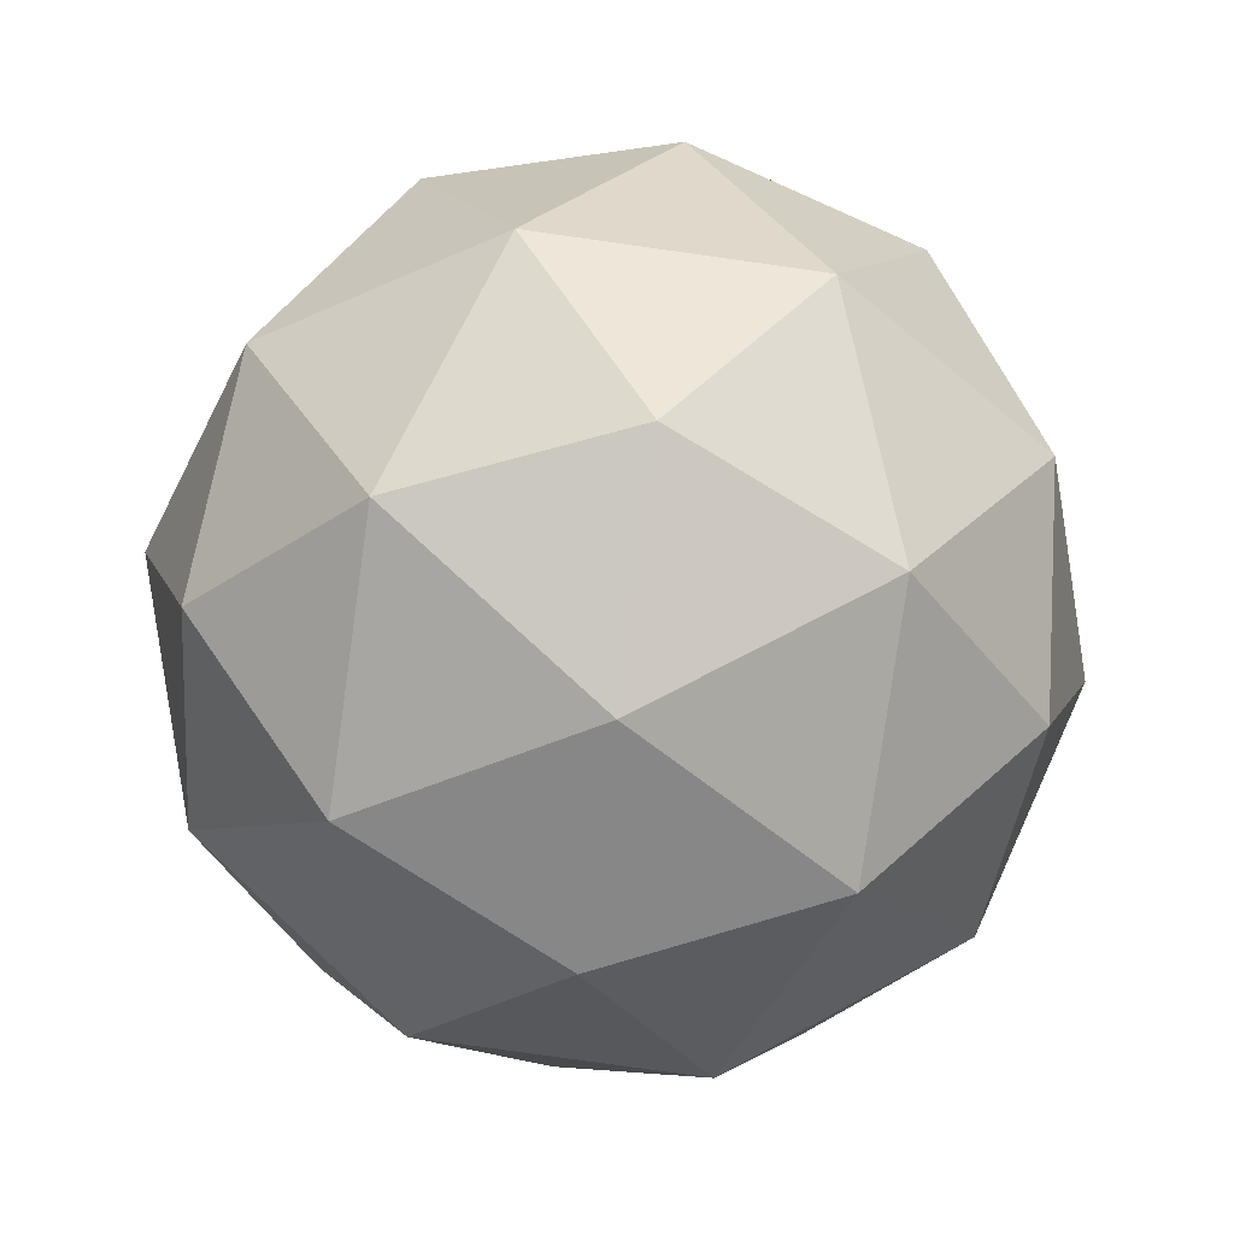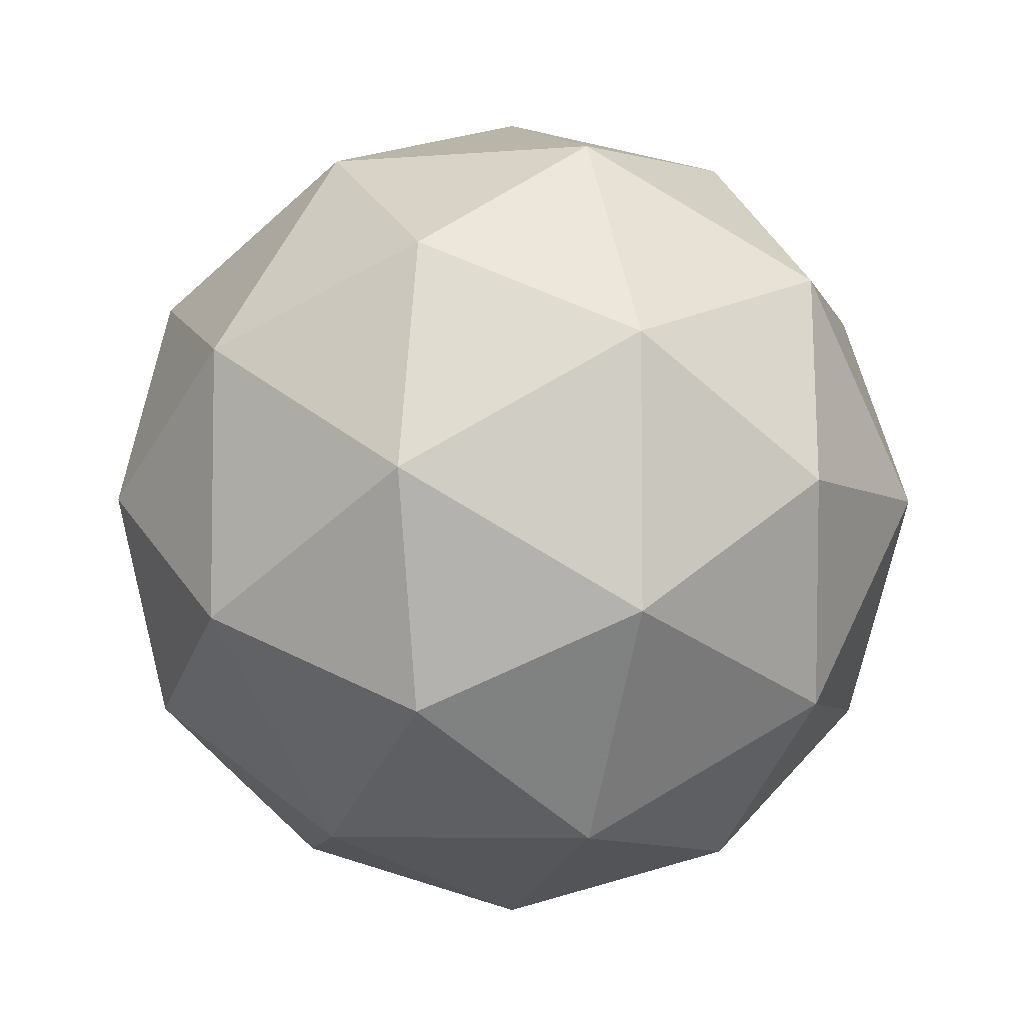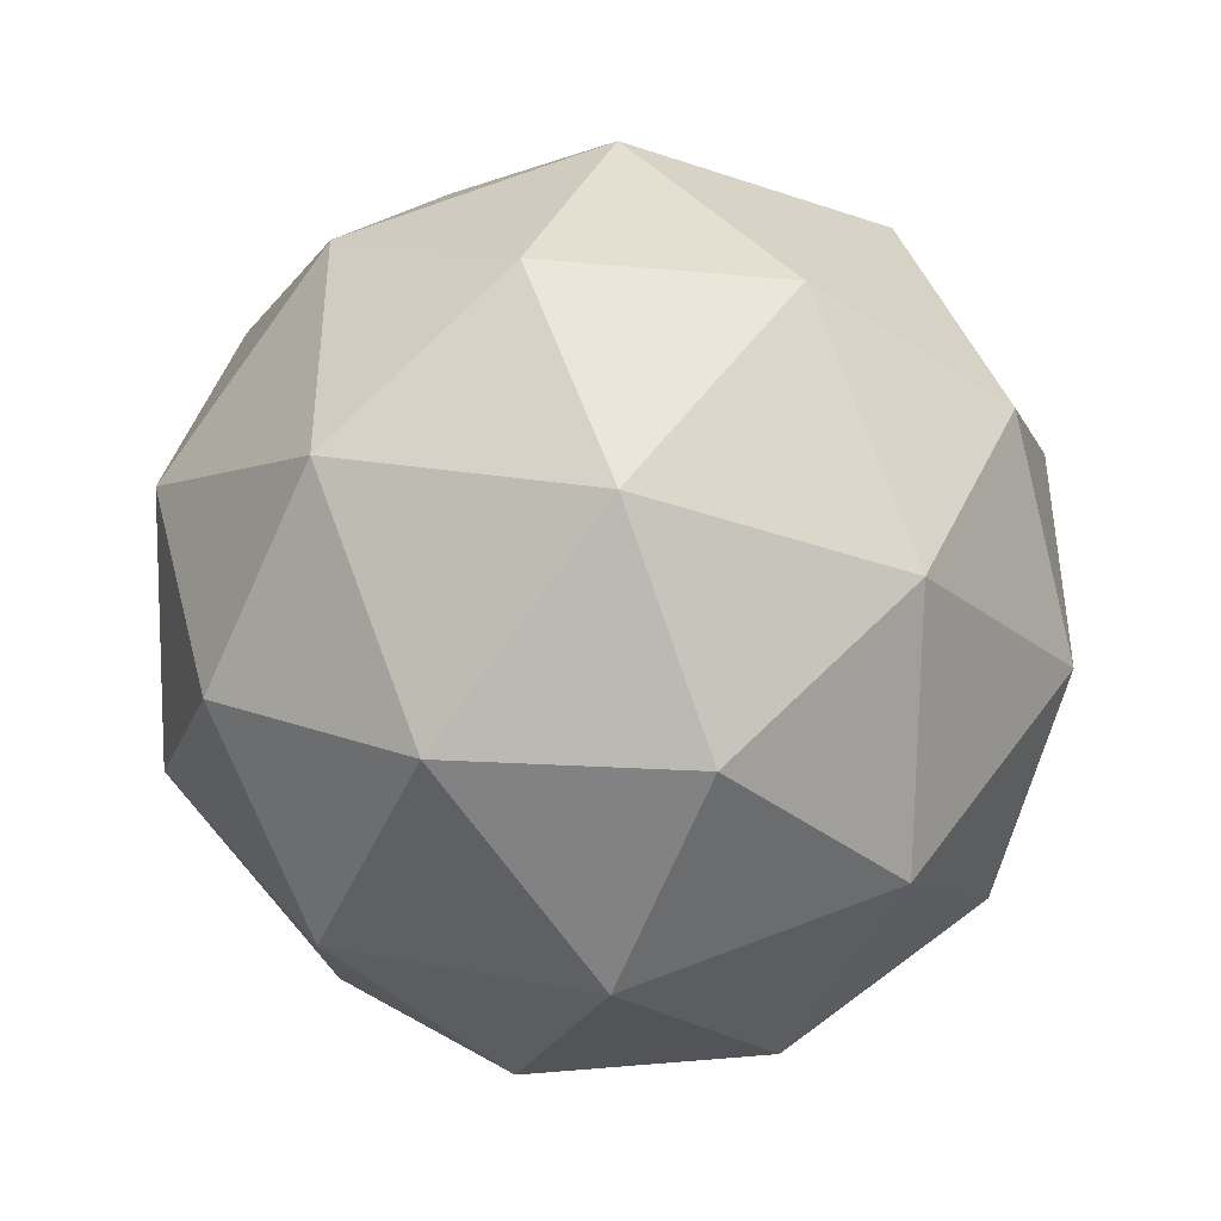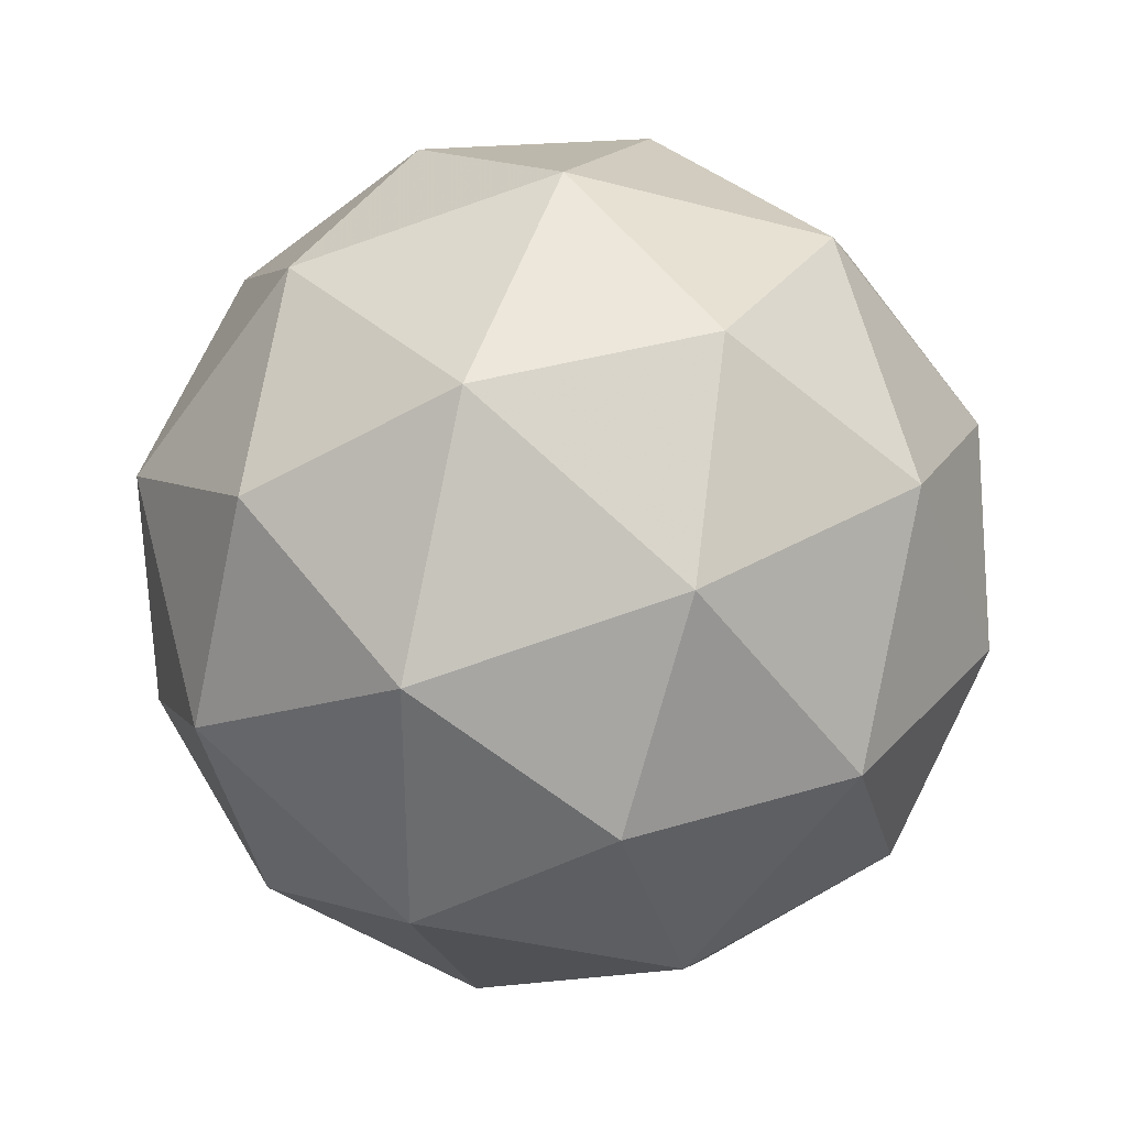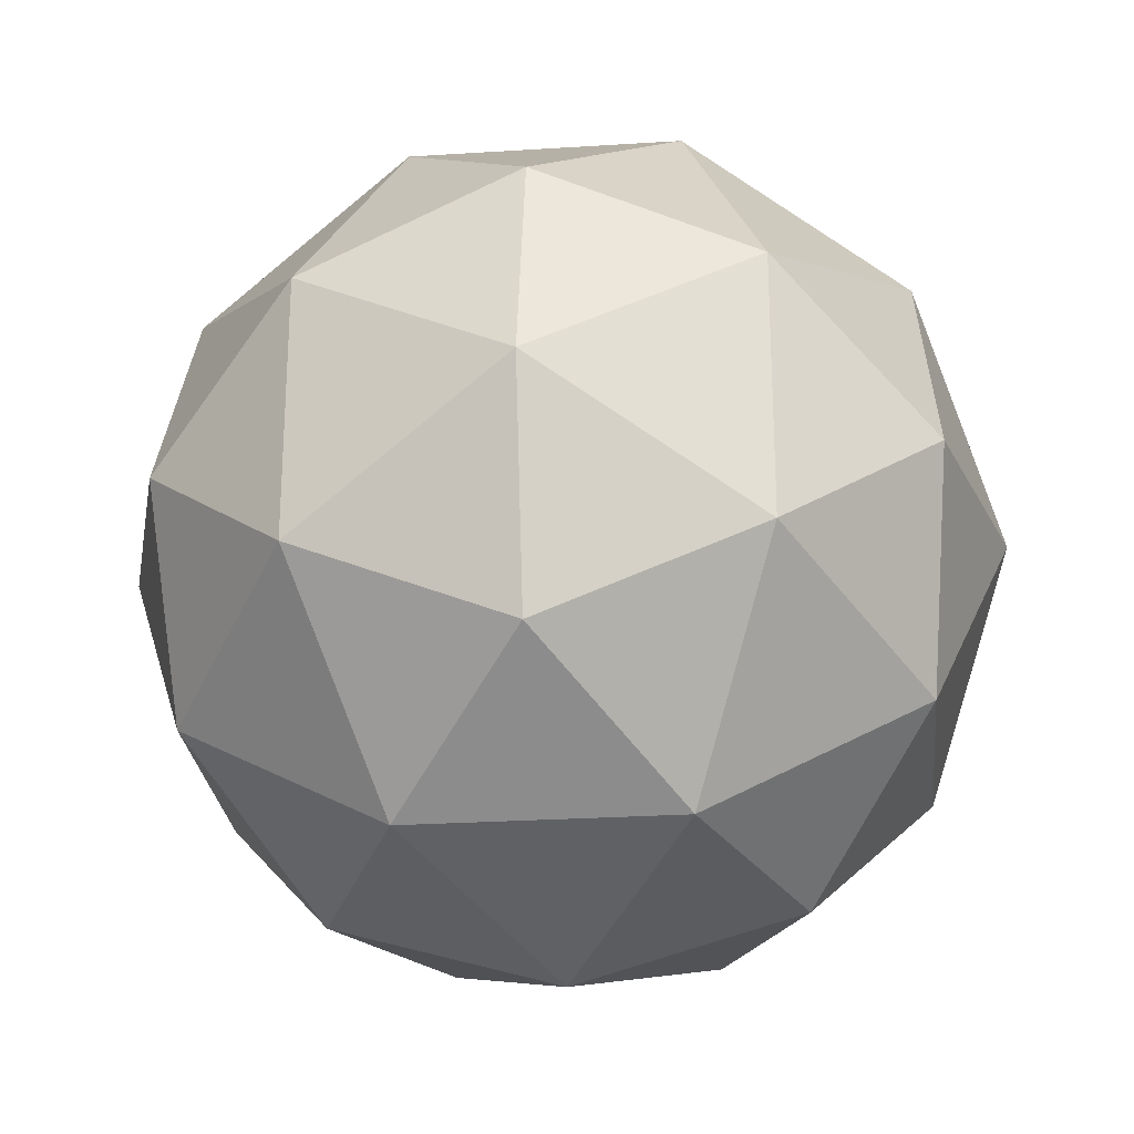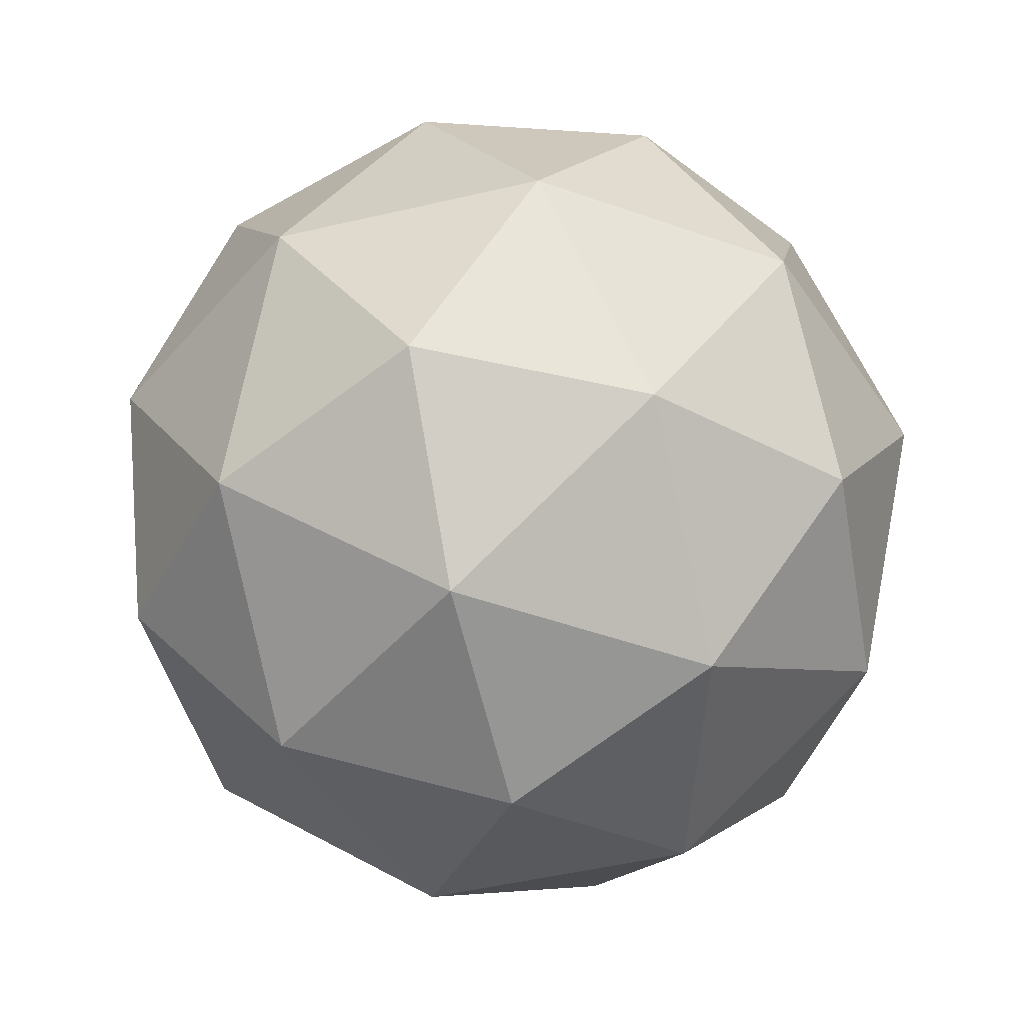
<metadata>
{"format":"obj","ext":"obj","renderer":"f3d","projection":"perspective","resolution":1024,"background":"white","views":[{"elev":-79.4,"azim":-39.7,"up":"+Z"},{"elev":-5.8,"azim":72.6,"up":"+Z"},{"elev":-42.7,"azim":126.4,"up":"+Z"},{"elev":34.3,"azim":109.9,"up":"+Z"},{"elev":-26.0,"azim":-115.9,"up":"+Z"},{"elev":-49.2,"azim":-147.4,"up":"+Y"}]}
</metadata>
<code>
g AFDL-i7-g32-s1099
v 4983 4047 -4984
v 5073 4078 -4919
v 4949 4078 -4879
v 5135 4163 -4874
v 5162 4146 -4984
v 4873 4078 -4984
v 4949 4078 -5089
v 5073 4078 -5049
v 5183 4257 -4919
v 4925 4163 -4806
v 5038 4146 -4814
v 4983 4257 -4774
v 4795 4163 -4984
v 4839 4146 -4879
v 4784 4257 -4919
v 4925 4163 -5163
v 4839 4146 -5089
v 4860 4257 -5154
v 5135 4163 -5095
v 5038 4146 -5154
v 5107 4257 -5154
v 5107 4257 -4814
v 4860 4257 -4814
v 4784 4257 -5049
v 4983 4257 -5194
v 5183 4257 -5049
v 5041 4351 -4806
v 5128 4367 -4879
v 5017 4436 -4879
v 4831 4351 -4874
v 4928 4367 -4814
v 4894 4436 -4919
v 4831 4351 -5095
v 4805 4367 -4984
v 4894 4436 -5049
v 5041 4351 -5163
v 4928 4367 -5154
v 5017 4436 -5089
v 5171 4351 -4984
v 5128 4367 -5089
v 5094 4436 -4984
v 4983 4467 -4984
f 1 2 3
f 4 2 5
f 1 3 6
f 1 6 7
f 1 7 8
f 4 5 9
f 10 11 12
f 13 14 15
f 16 17 18
f 19 20 21
f 4 9 22
f 10 12 23
f 13 15 24
f 16 18 25
f 19 21 26
f 27 28 29
f 30 31 32
f 33 34 35
f 36 37 38
f 39 40 41
f 41 38 42
f 41 40 38
f 40 36 38
f 38 35 42
f 38 37 35
f 37 33 35
f 35 32 42
f 35 34 32
f 34 30 32
f 32 29 42
f 32 31 29
f 31 27 29
f 29 41 42
f 29 28 41
f 28 39 41
f 26 40 39
f 26 21 40
f 21 36 40
f 25 37 36
f 25 18 37
f 18 33 37
f 24 34 33
f 24 15 34
f 15 30 34
f 23 31 30
f 23 12 31
f 12 27 31
f 22 28 27
f 22 9 28
f 9 39 28
f 21 25 36
f 21 20 25
f 20 16 25
f 18 24 33
f 18 17 24
f 17 13 24
f 15 23 30
f 15 14 23
f 14 10 23
f 12 22 27
f 12 11 22
f 11 4 22
f 9 26 39
f 9 5 26
f 5 19 26
f 8 20 19
f 8 7 20
f 7 16 20
f 7 17 16
f 7 6 17
f 6 13 17
f 6 14 13
f 6 3 14
f 3 10 14
f 5 8 19
f 5 2 8
f 2 1 8
f 3 11 10
f 3 2 11
f 2 4 11
f 2 4 11

</code>
